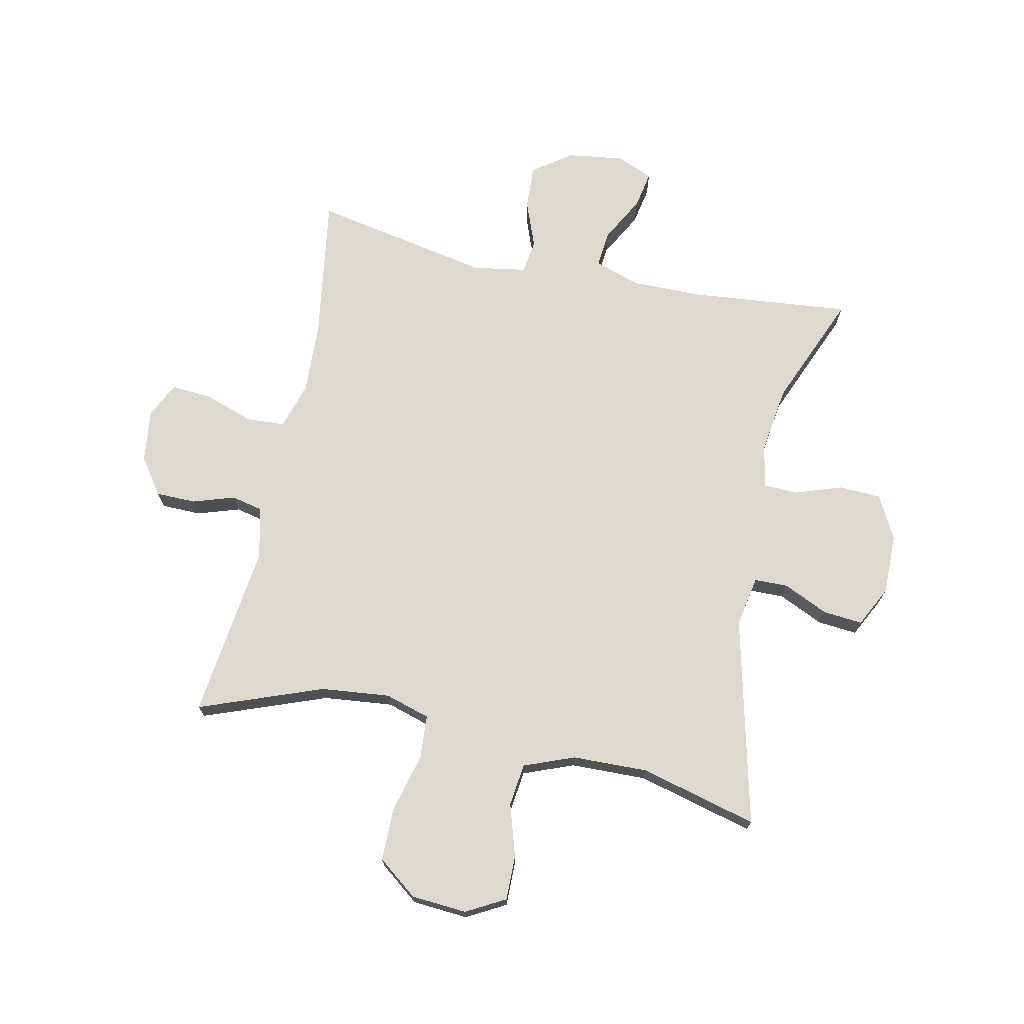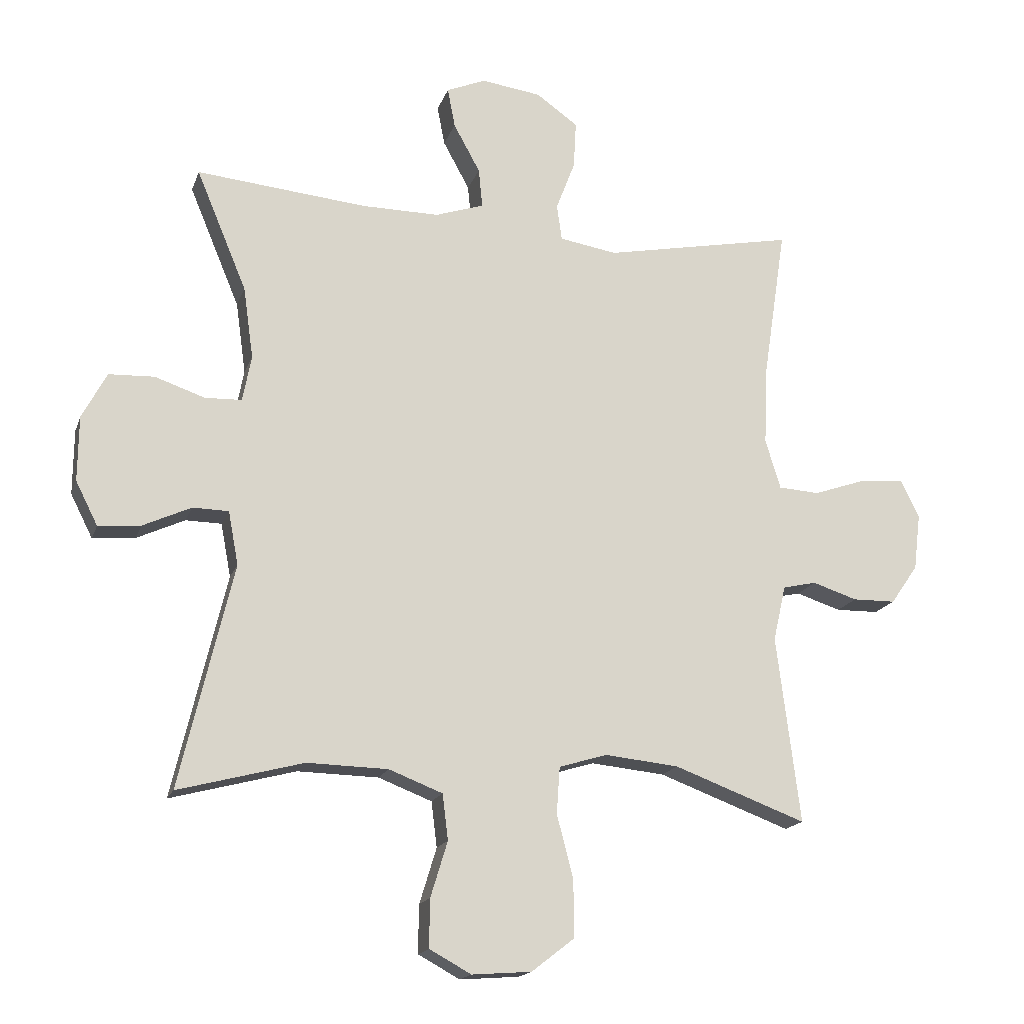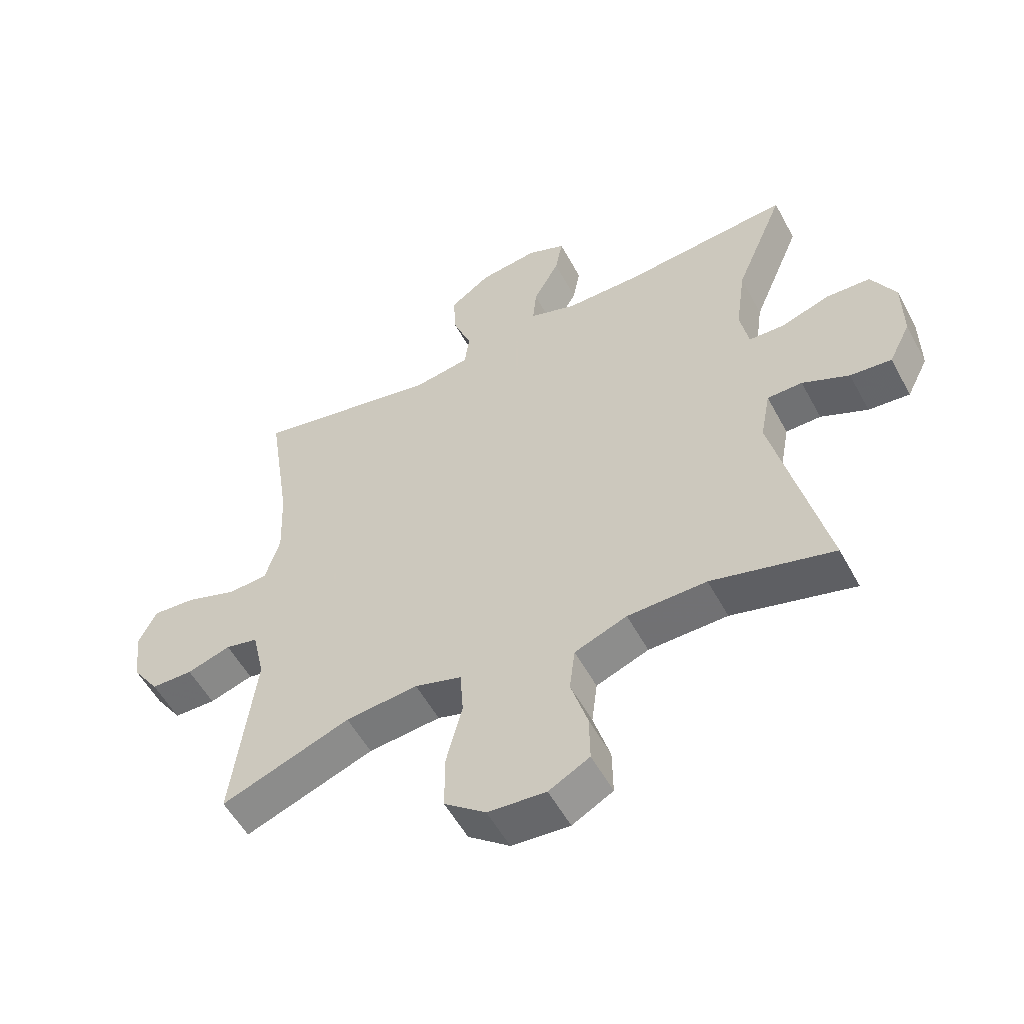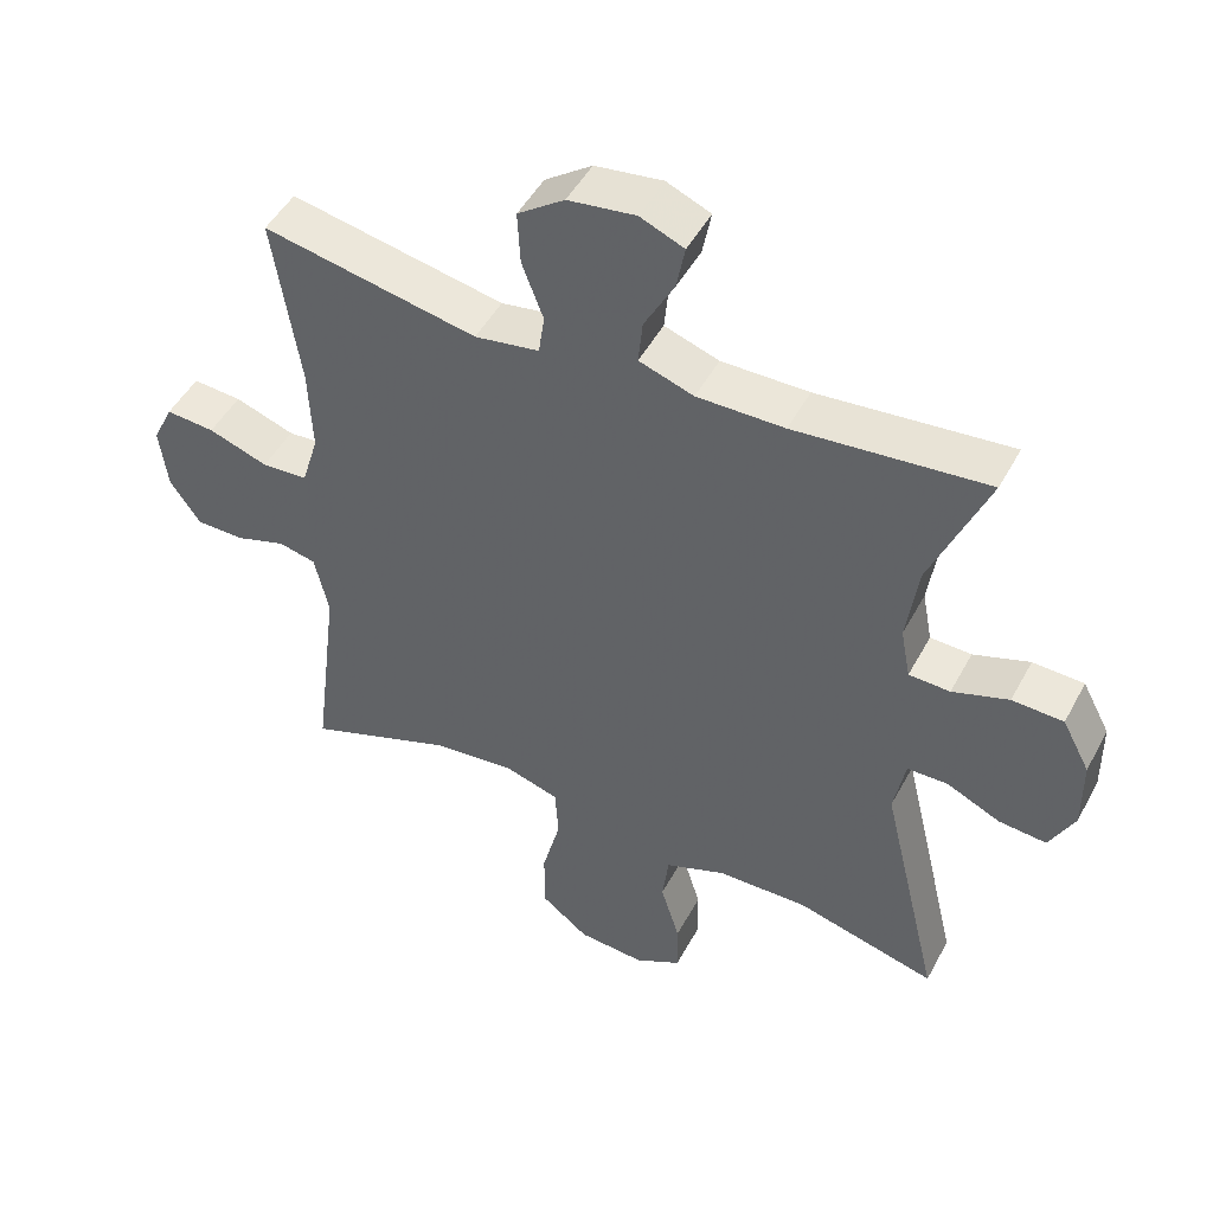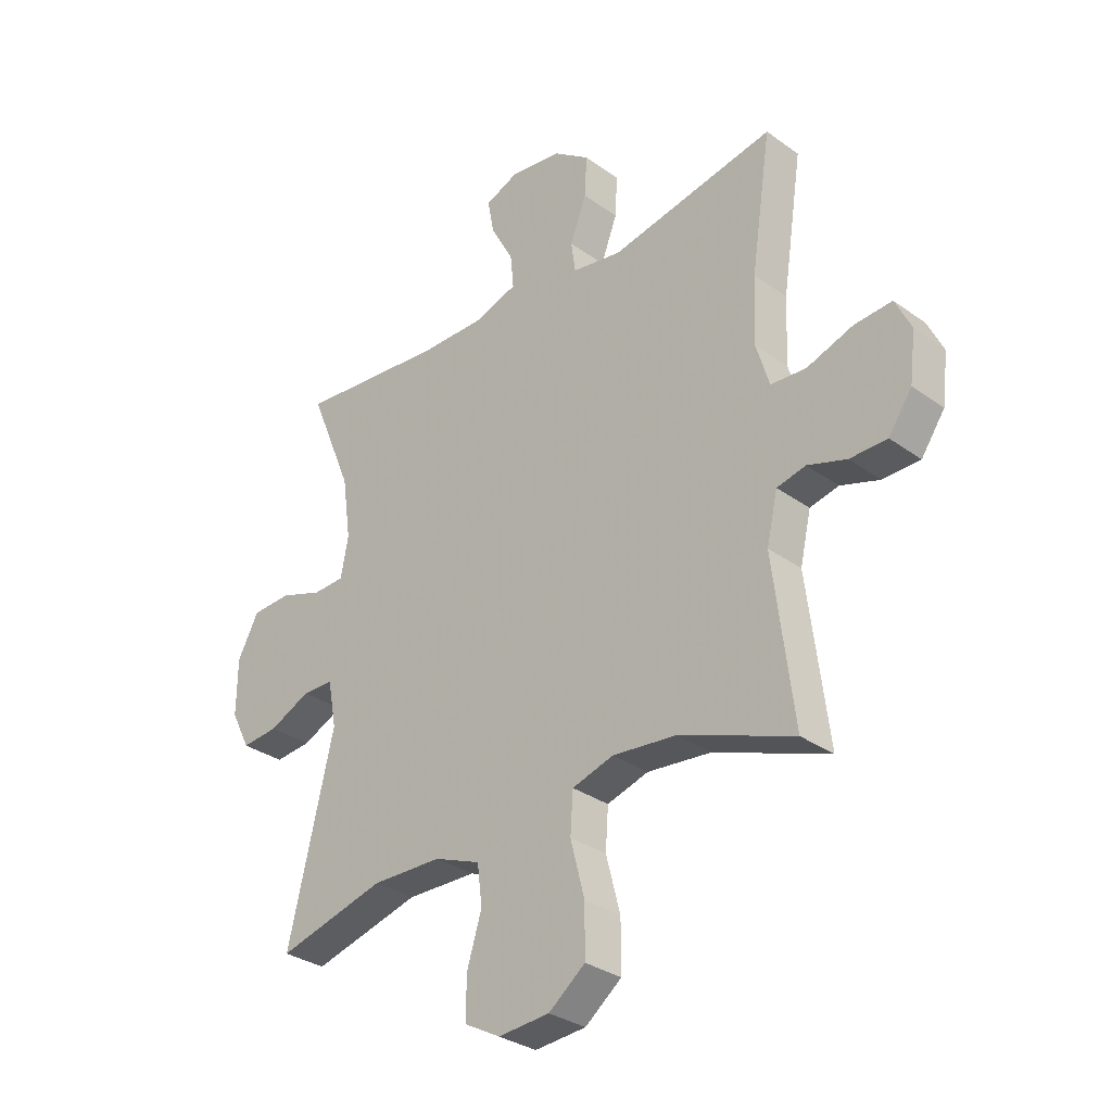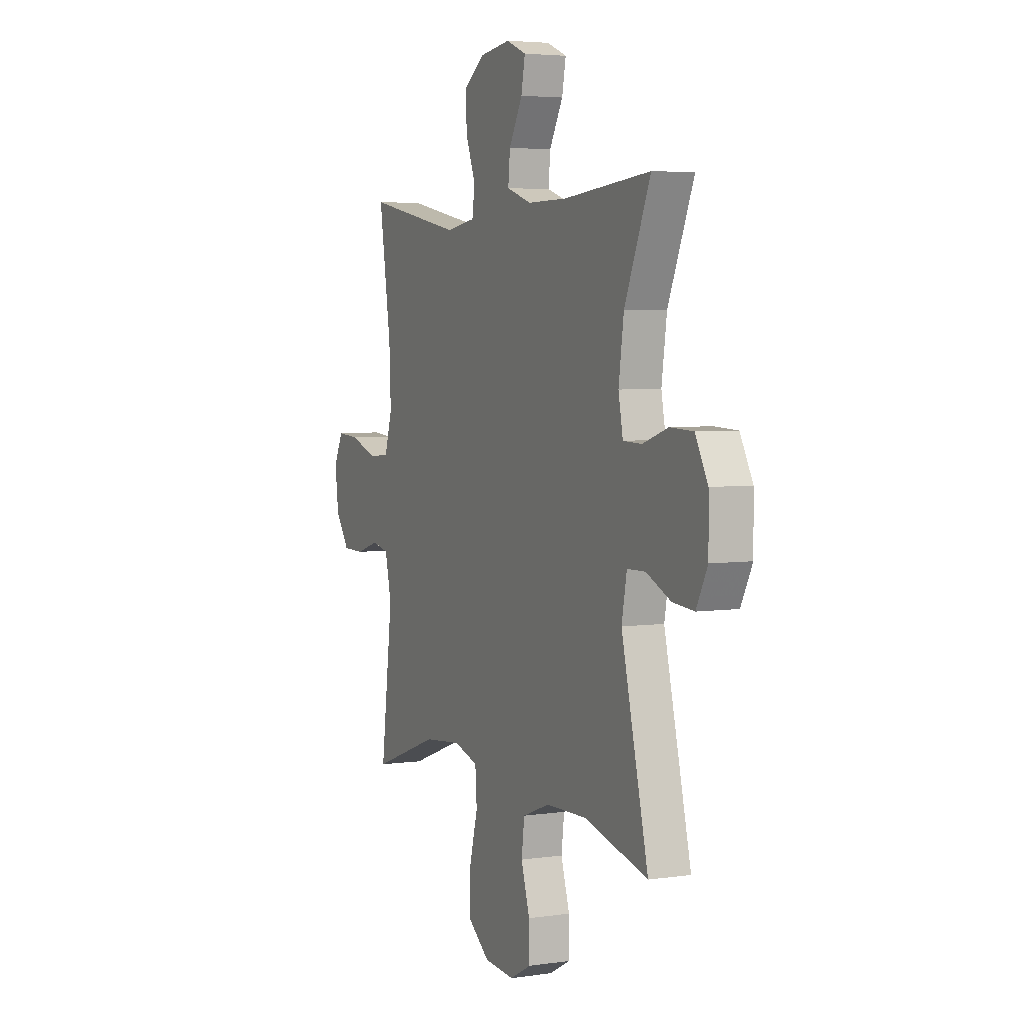
<metadata>
{"format":"obj","ext":"obj","renderer":"f3d","projection":"perspective","resolution":1024,"background":"white","views":[{"elev":71.7,"azim":-168.1,"up":"+Y"},{"elev":-17.0,"azim":-15.8,"up":"+Z"},{"elev":-54.6,"azim":-152.0,"up":"+Z"},{"elev":48.2,"azim":-152.7,"up":"+Z"},{"elev":-31.5,"azim":44.5,"up":"+Z"},{"elev":4.5,"azim":-115.1,"up":"+Z"}]}
</metadata>
<code>
v 0.5 0.07 -0.5
v 0.291 0.07 -0.422
v 0.174 0.07 -0.41
v 0.098 0.07 -0.433
v 0.093 0.07 -0.507
v 0.119 0.07 -0.607
v 0.119 0.07 -0.697
v 0.052 0.07 -0.749
v -0.042 0.07 -0.756
v -0.108 0.07 -0.72
v -0.107 0.07 -0.644
v -0.08 0.07 -0.556
v -0.089 0.07 -0.484
v -0.174 0.07 -0.451
v -0.302 0.07 -0.448
v -0.5 0.07 -0.5
v -0.416 0.07 -0.147
v -0.432 0.07 -0.062
v -0.489 0.07 -0.061
v -0.565 0.07 -0.096
v -0.632 0.07 -0.102
v -0.667 0.07 -0.033
v -0.666 0.07 0.07
v -0.627 0.07 0.143
v -0.555 0.07 0.146
v -0.476 0.07 0.119
v -0.418 0.07 0.121
v -0.404 0.07 0.194
v -0.42 0.07 0.308
v -0.5 0.07 0.5
v -0.23 0.07 0.474
v -0.107 0.07 0.473
v -0.03 0.07 0.499
v -0.036 0.07 0.561
v -0.078 0.07 0.638
v -0.09 0.07 0.701
v -0.028 0.07 0.727
v 0.067 0.07 0.714
v 0.133 0.07 0.667
v 0.129 0.07 0.592
v 0.099 0.07 0.513
v 0.107 0.07 0.456
v 0.198 0.07 0.441
v 0.5 0.07 0.5
v 0.463 0.07 0.255
v 0.458 0.07 0.134
v 0.482 0.07 0.055
v 0.547 0.07 0.051
v 0.631 0.07 0.08
v 0.7 0.07 0.085
v 0.729 0.07 0.025
v 0.718 0.07 -0.064
v 0.675 0.07 -0.126
v 0.607 0.07 -0.127
v 0.536 0.07 -0.104
v 0.483 0.07 -0.116
v 0.463 0.07 -0.204
v 0.5 0 -0.5
v 0.291 0 -0.422
v 0.174 0 -0.41
v 0.098 0 -0.433
v 0.093 0 -0.507
v 0.119 0 -0.607
v 0.119 0 -0.697
v 0.052 0 -0.749
v -0.042 0 -0.756
v -0.108 0 -0.72
v -0.107 0 -0.644
v -0.08 0 -0.556
v -0.089 0 -0.484
v -0.174 0 -0.451
v -0.302 0 -0.448
v -0.5 0 -0.5
v -0.416 0 -0.147
v -0.432 0 -0.062
v -0.489 0 -0.061
v -0.565 0 -0.096
v -0.632 0 -0.102
v -0.667 0 -0.033
v -0.666 0 0.07
v -0.627 0 0.143
v -0.555 0 0.146
v -0.476 0 0.119
v -0.418 0 0.121
v -0.404 0 0.194
v -0.42 0 0.308
v -0.5 0 0.5
v -0.23 0 0.474
v -0.107 0 0.473
v -0.03 0 0.499
v -0.036 0 0.561
v -0.078 0 0.638
v -0.09 0 0.701
v -0.028 0 0.727
v 0.067 0 0.714
v 0.133 0 0.667
v 0.129 0 0.592
v 0.099 0 0.513
v 0.107 0 0.456
v 0.198 0 0.441
v 0.5 0 0.5
v 0.463 0 0.255
v 0.458 0 0.134
v 0.482 0 0.055
v 0.547 0 0.051
v 0.631 0 0.08
v 0.7 0 0.085
v 0.729 0 0.025
v 0.718 0 -0.064
v 0.675 0 -0.126
v 0.607 0 -0.127
v 0.536 0 -0.104
v 0.483 0 -0.116
v 0.463 0 -0.204
f 53 54 55
f 52 53 55
f 51 52 55
f 50 51 55
f 49 50 55
f 48 49 55
f 47 48 55 56
f 46 47 56 57
f 43 44 45
f 42 43 45 46
f 39 40 41
f 38 39 41
f 37 38 41
f 36 37 41
f 35 36 41
f 34 35 41
f 33 34 41 42
f 42 46 57
f 33 42 57
f 32 33 57
f 29 30 31
f 57 1 2
f 32 57 2
f 31 32 2
f 29 31 2
f 28 29 2
f 24 25 26
f 23 24 26
f 22 23 26
f 21 22 26
f 20 21 26
f 19 20 26
f 18 19 26 27
f 15 16 17
f 18 27 28
f 17 18 28
f 15 17 28
f 14 15 28
f 10 11 12
f 9 10 12
f 8 9 12
f 7 8 12
f 6 7 12
f 5 6 12
f 4 5 12 13
f 13 14 28
f 4 13 28
f 3 4 28
f 2 3 28
f 112 111 110
f 112 110 109
f 112 109 108
f 112 108 107
f 112 107 106
f 112 106 105
f 113 112 105 104
f 114 113 104 103
f 102 101 100
f 103 102 100 99
f 98 97 96
f 98 96 95
f 98 95 94
f 98 94 93
f 98 93 92
f 98 92 91
f 99 98 91 90
f 114 103 99
f 114 99 90
f 114 90 89
f 88 87 86
f 59 58 114
f 59 114 89
f 59 89 88
f 59 88 86
f 59 86 85
f 83 82 81
f 83 81 80
f 83 80 79
f 83 79 78
f 83 78 77
f 83 77 76
f 84 83 76 75
f 74 73 72
f 85 84 75
f 85 75 74
f 85 74 72
f 85 72 71
f 69 68 67
f 69 67 66
f 69 66 65
f 69 65 64
f 69 64 63
f 69 63 62
f 70 69 62 61
f 85 71 70
f 85 70 61
f 85 61 60
f 85 60 59
f 1 58 59 2
f 2 59 60 3
f 3 60 61 4
f 4 61 62 5
f 5 62 63 6
f 6 63 64 7
f 7 64 65 8
f 8 65 66 9
f 9 66 67 10
f 10 67 68 11
f 11 68 69 12
f 12 69 70 13
f 13 70 71 14
f 14 71 72 15
f 15 72 73 16
f 16 73 74 17
f 17 74 75 18
f 18 75 76 19
f 19 76 77 20
f 20 77 78 21
f 21 78 79 22
f 22 79 80 23
f 23 80 81 24
f 24 81 82 25
f 25 82 83 26
f 26 83 84 27
f 27 84 85 28
f 28 85 86 29
f 29 86 87 30
f 30 87 88 31
f 31 88 89 32
f 32 89 90 33
f 33 90 91 34
f 34 91 92 35
f 35 92 93 36
f 36 93 94 37
f 37 94 95 38
f 38 95 96 39
f 39 96 97 40
f 40 97 98 41
f 41 98 99 42
f 42 99 100 43
f 43 100 101 44
f 44 101 102 45
f 45 102 103 46
f 46 103 104 47
f 47 104 105 48
f 48 105 106 49
f 49 106 107 50
f 50 107 108 51
f 51 108 109 52
f 52 109 110 53
f 53 110 111 54
f 54 111 112 55
f 55 112 113 56
f 56 113 114 57
f 57 114 58 1

</code>
